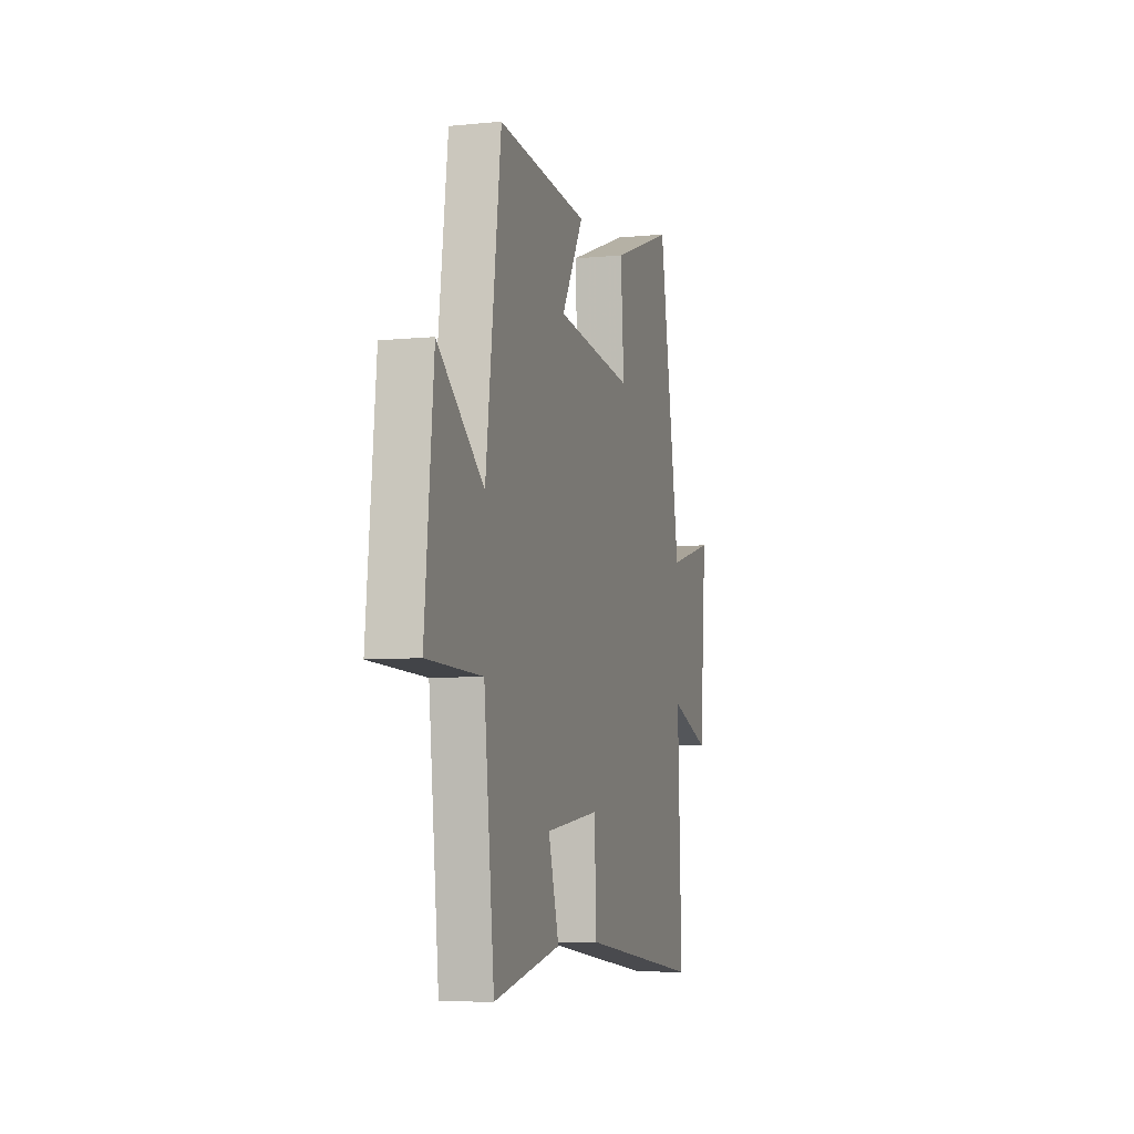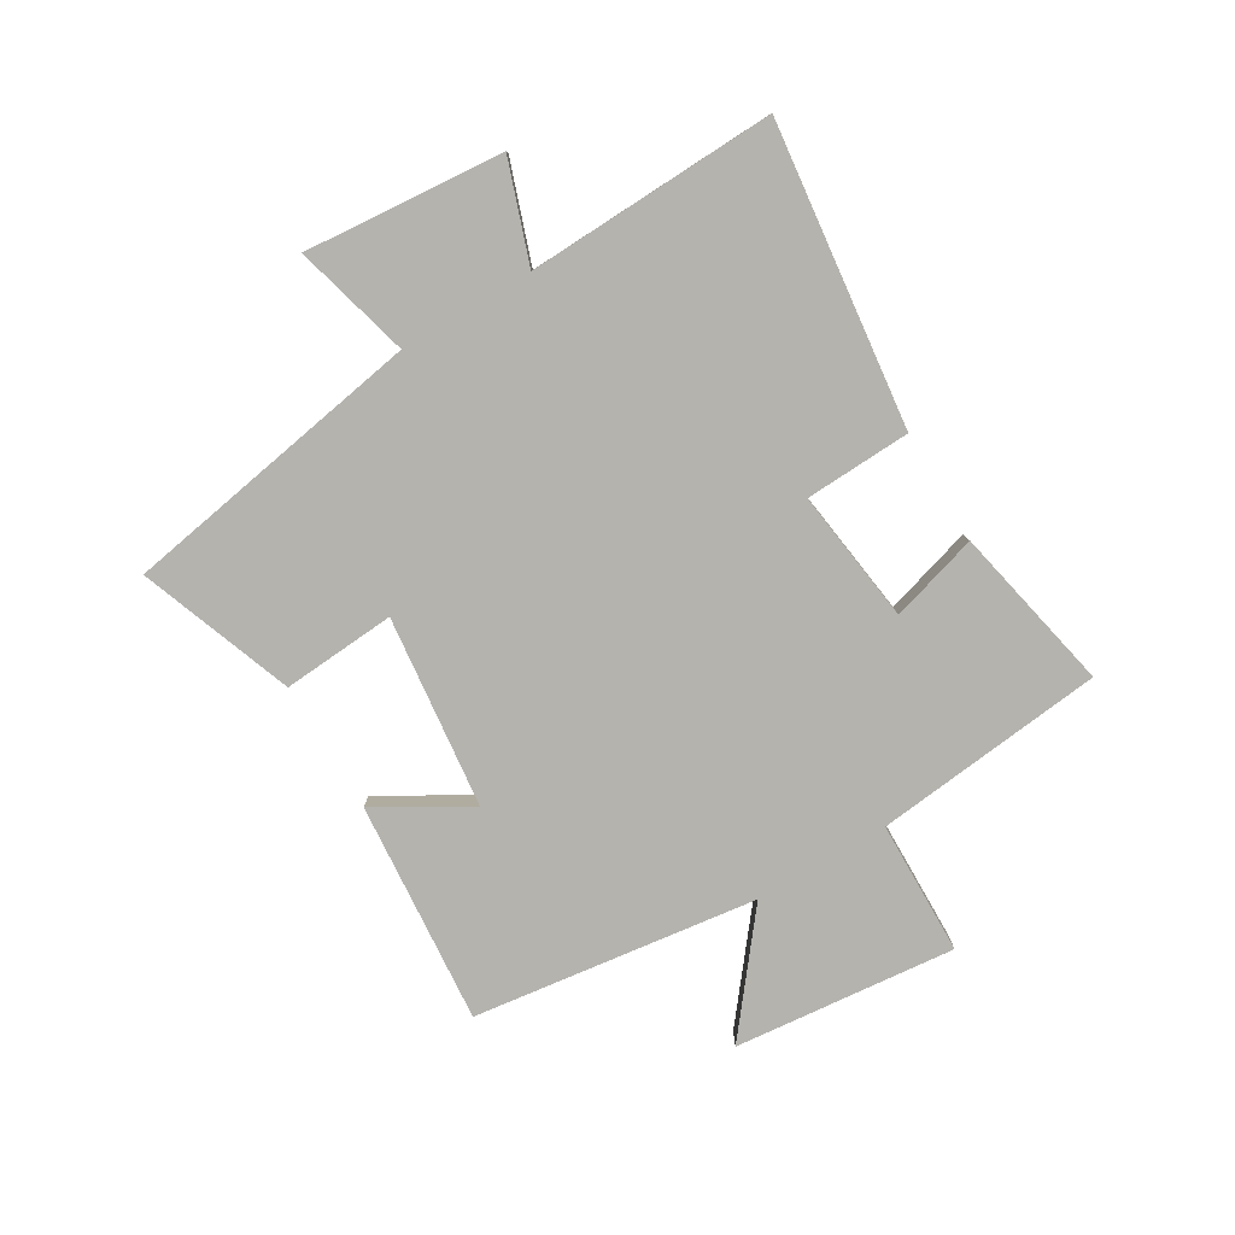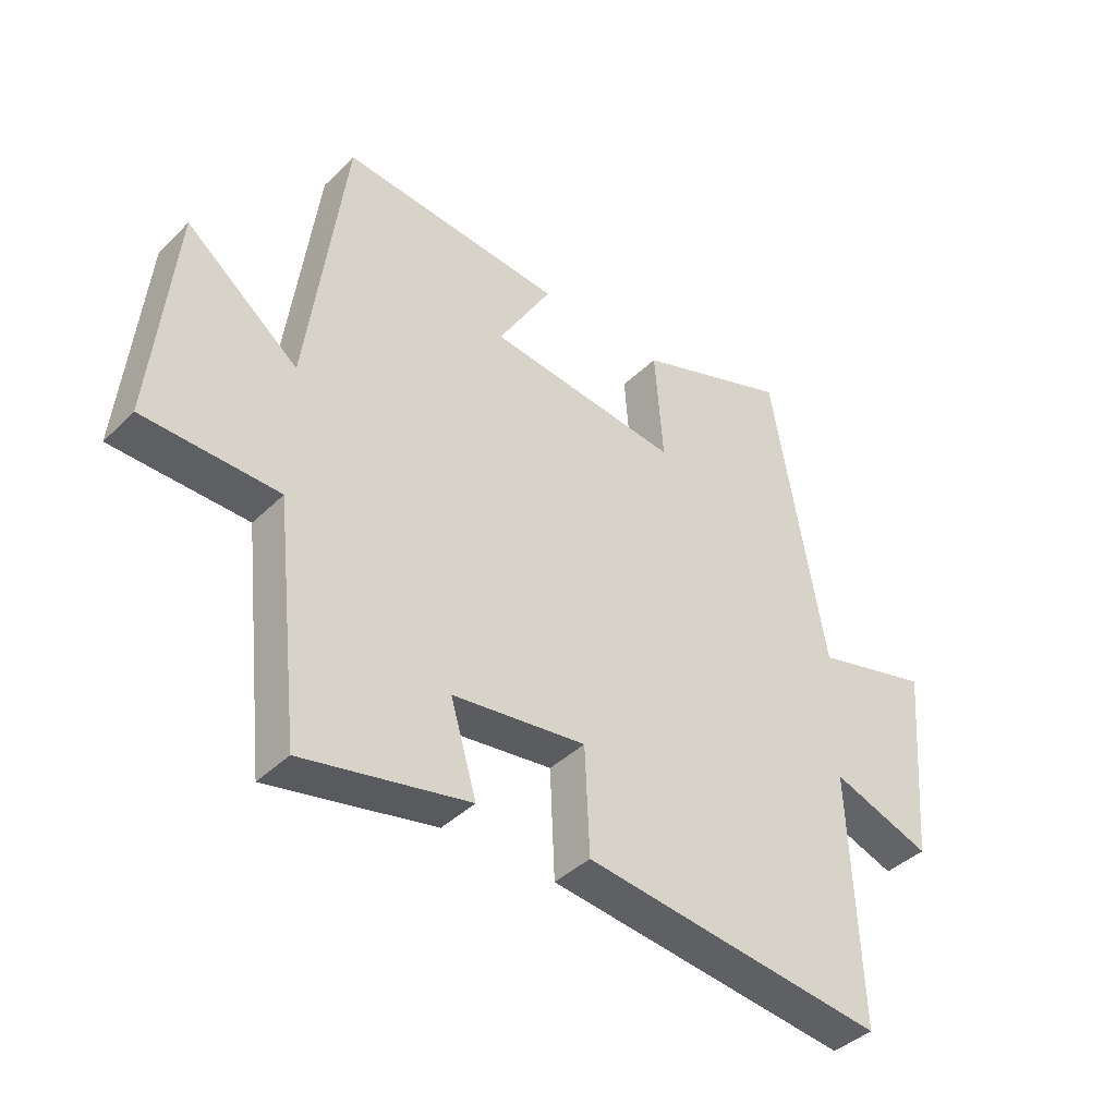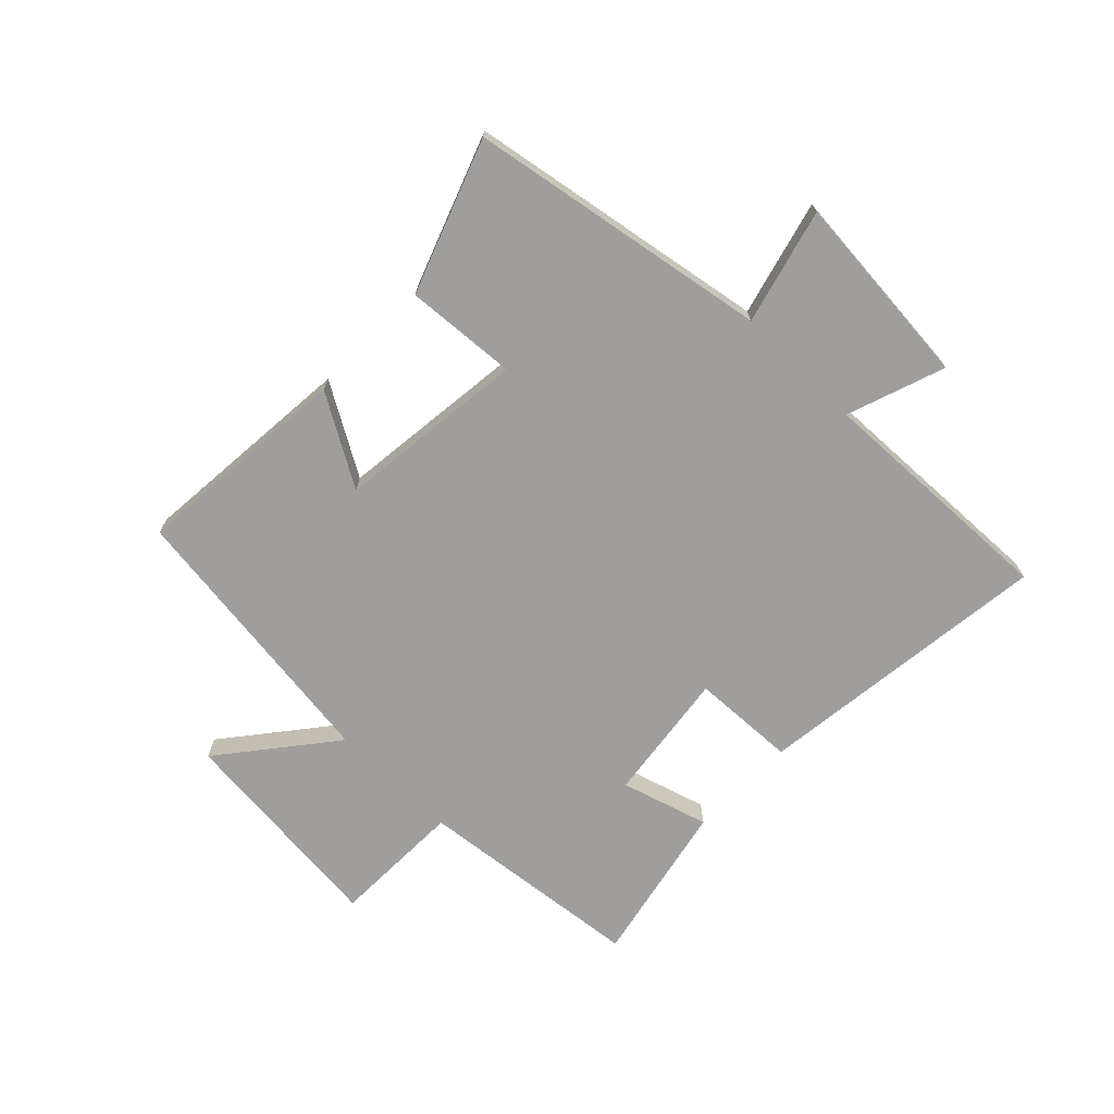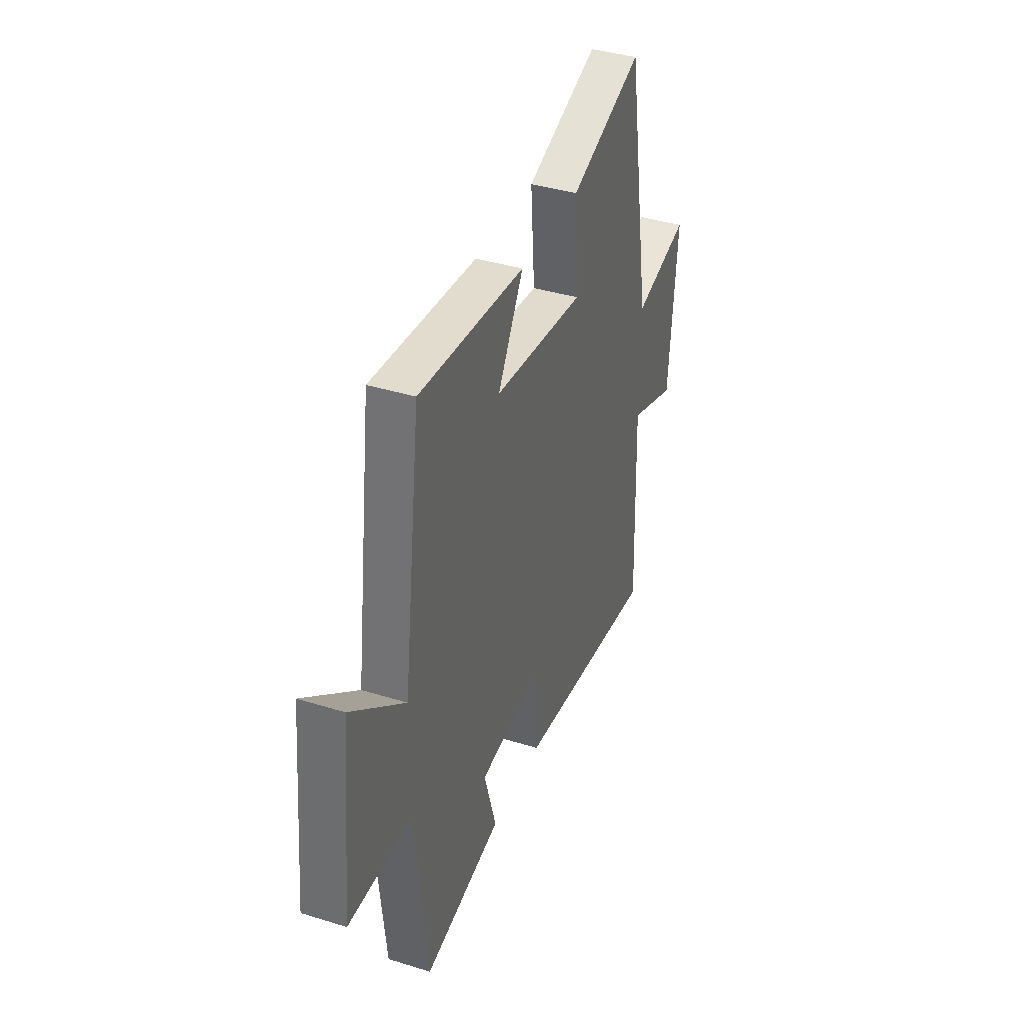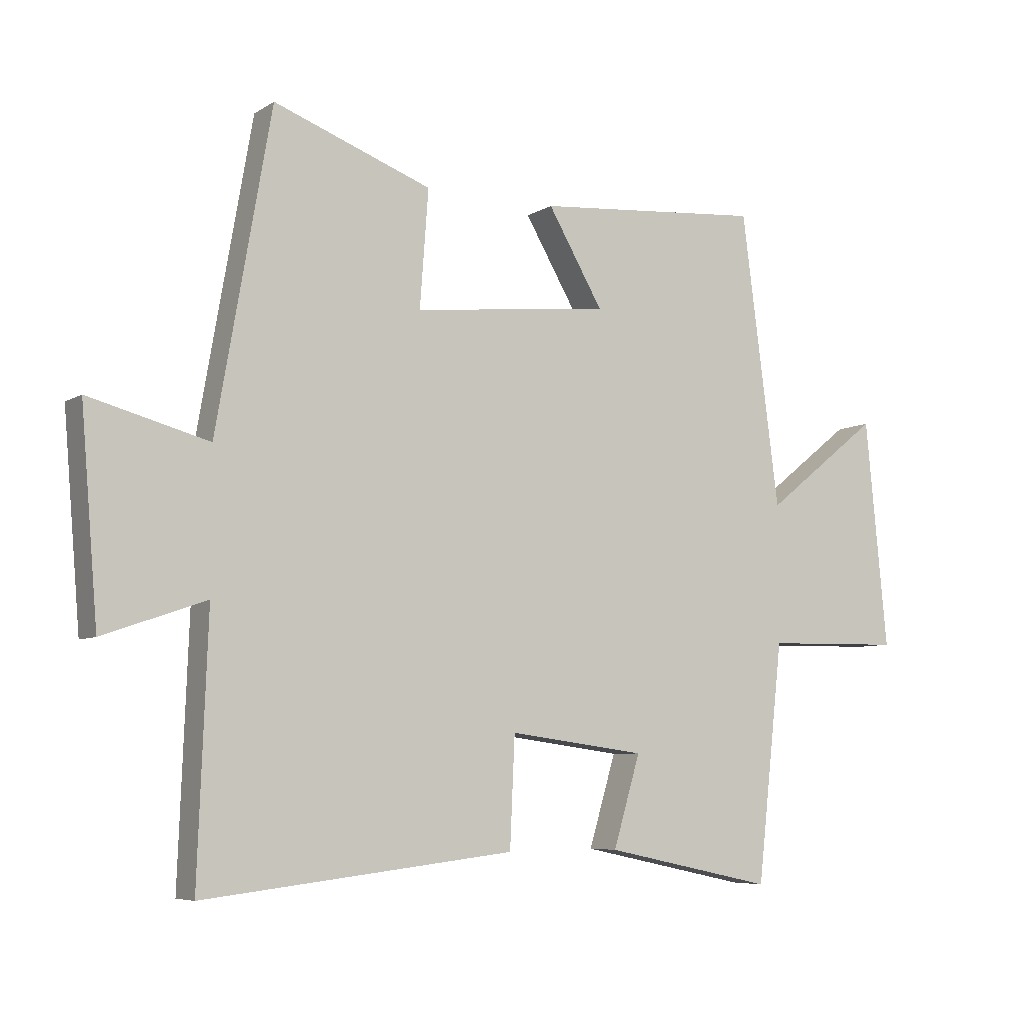
<metadata>
{"format":"obj","ext":"obj","renderer":"f3d","projection":"perspective","resolution":1024,"background":"white","views":[{"elev":-6.9,"azim":-74.1,"up":"+Z"},{"elev":-79.9,"azim":120.7,"up":"+Y"},{"elev":-40.9,"azim":-40.5,"up":"+Z"},{"elev":-70.9,"azim":45.7,"up":"+Y"},{"elev":38.7,"azim":-68.7,"up":"+Z"},{"elev":-6.6,"azim":149.4,"up":"+Z"}]}
</metadata>
<code>
v 0.516 0.07 -0.559
v 0.009 0.07 -0.5
v 0.001 0.07 -0.322
v -0.223 0.07 -0.352
v -0.179 0.07 -0.5
v -0.457 0.07 -0.559
v -0.5 0.07 -0.172
v -0.725 0.07 -0.168
v -0.689 0.07 0.204
v -0.5 0.07 0.054
v -0.438 0.07 0.531
v -0.065 0.07 0.5
v -0.155 0.07 0.346
v 0.167 0.07 0.31
v 0.153 0.07 0.5
v 0.411 0.07 0.595
v 0.5 0.07 0.084
v 0.695 0.07 0.136
v 0.667 0.07 -0.198
v 0.5 0.07 -0.14
v 0.516 0 -0.559
v 0.009 0 -0.5
v 0.001 0 -0.322
v -0.223 0 -0.352
v -0.179 0 -0.5
v -0.457 0 -0.559
v -0.5 0 -0.172
v -0.725 0 -0.168
v -0.689 0 0.204
v -0.5 0 0.054
v -0.438 0 0.531
v -0.065 0 0.5
v -0.155 0 0.346
v 0.167 0 0.31
v 0.153 0 0.5
v 0.411 0 0.595
v 0.5 0 0.084
v 0.695 0 0.136
v 0.667 0 -0.198
v 0.5 0 -0.14
f 17 18 19 20
f 15 16 17 20
f 14 15 20 1
f 13 14 1
f 10 11 12 13
f 10 13 1
f 7 8 9 10
f 4 5 6 7
f 3 4 7 10
f 1 2 3
f 1 3 10
f 40 39 38 37
f 40 37 36 35
f 21 40 35 34
f 21 34 33
f 33 32 31 30
f 21 33 30
f 30 29 28 27
f 27 26 25 24
f 30 27 24 23
f 23 22 21
f 30 23 21
f 1 21 22 2
f 2 22 23 3
f 3 23 24 4
f 4 24 25 5
f 5 25 26 6
f 6 26 27 7
f 7 27 28 8
f 8 28 29 9
f 9 29 30 10
f 10 30 31 11
f 11 31 32 12
f 12 32 33 13
f 13 33 34 14
f 14 34 35 15
f 15 35 36 16
f 16 36 37 17
f 17 37 38 18
f 18 38 39 19
f 19 39 40 20
f 20 40 21 1

</code>
